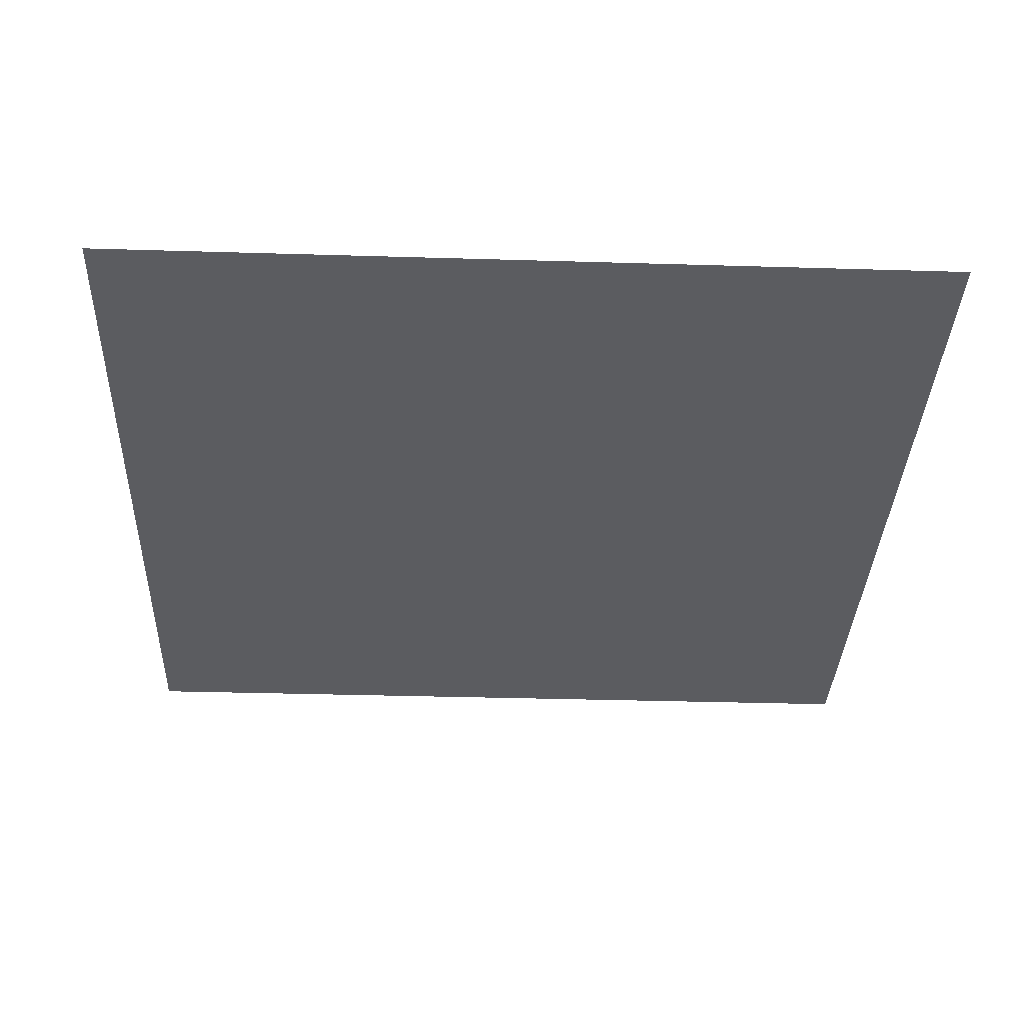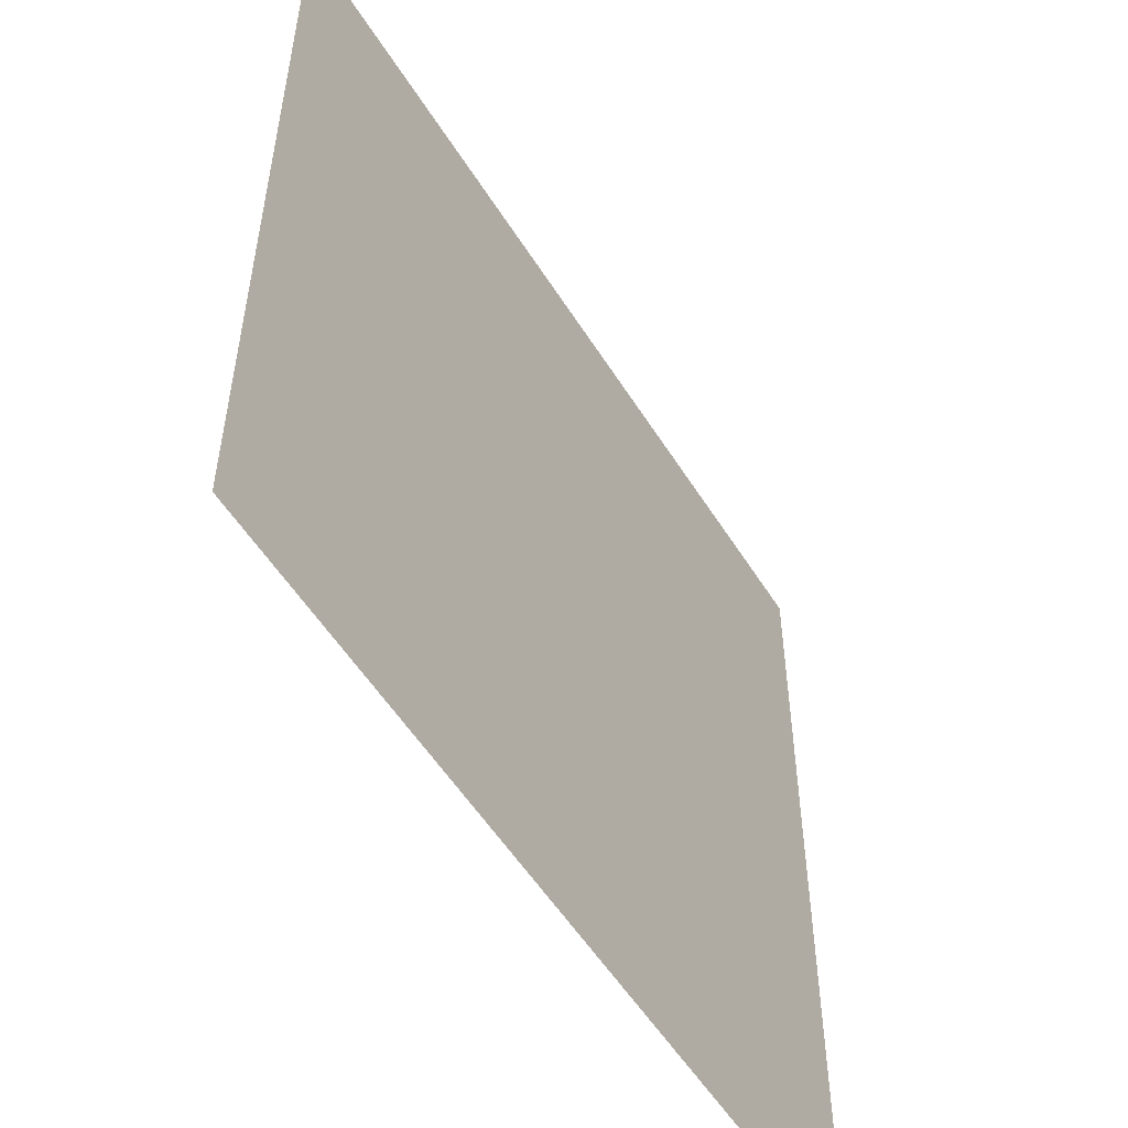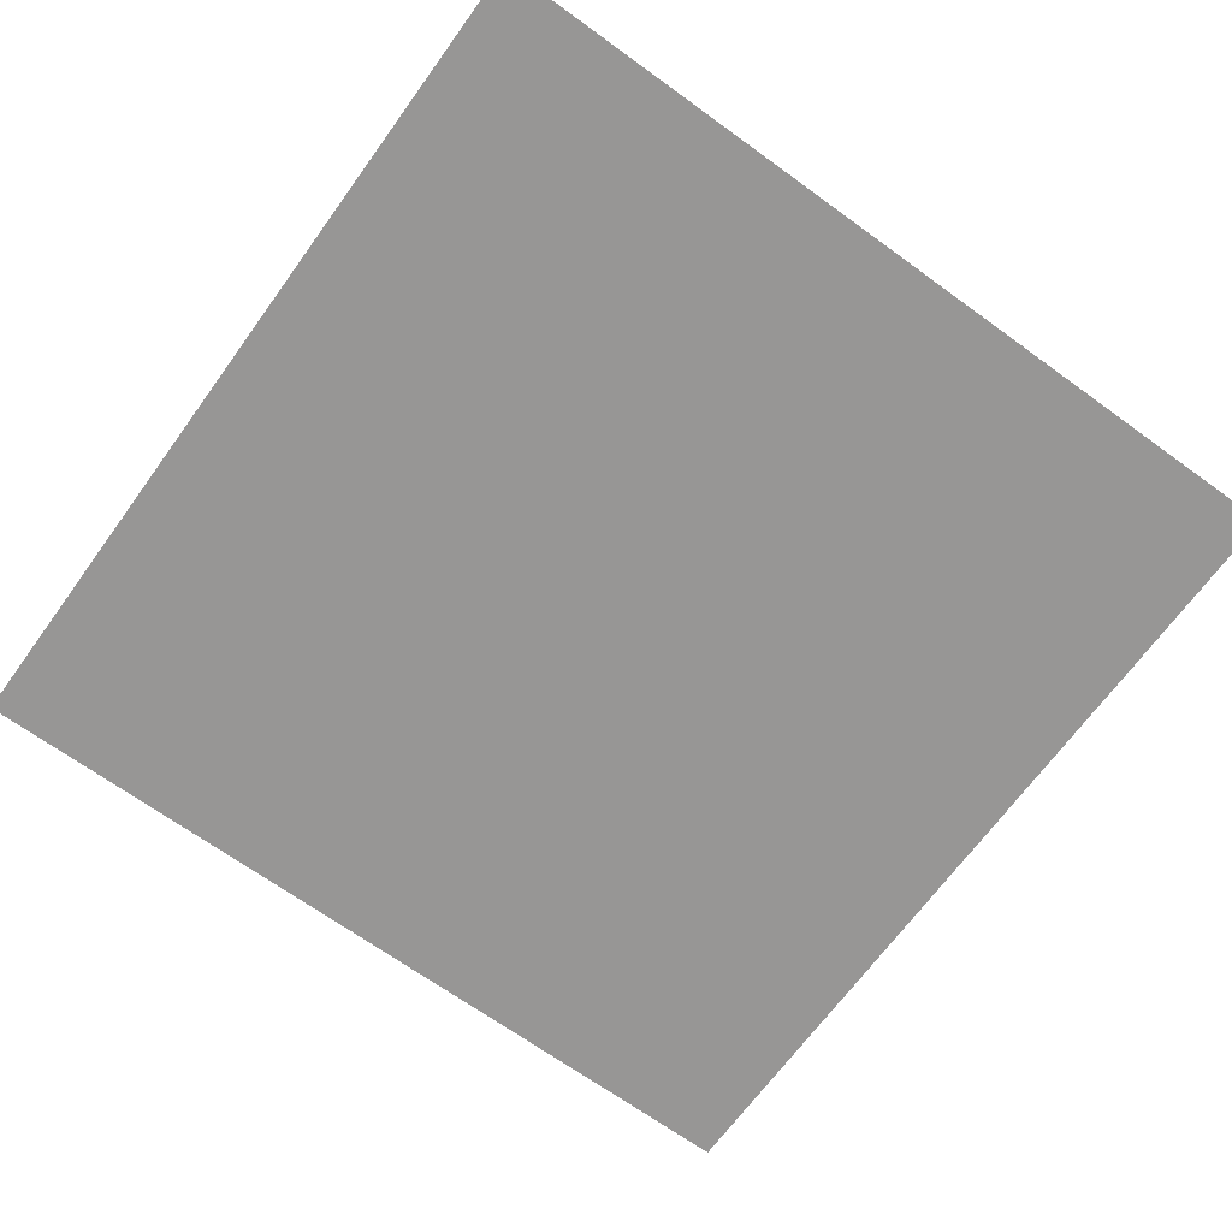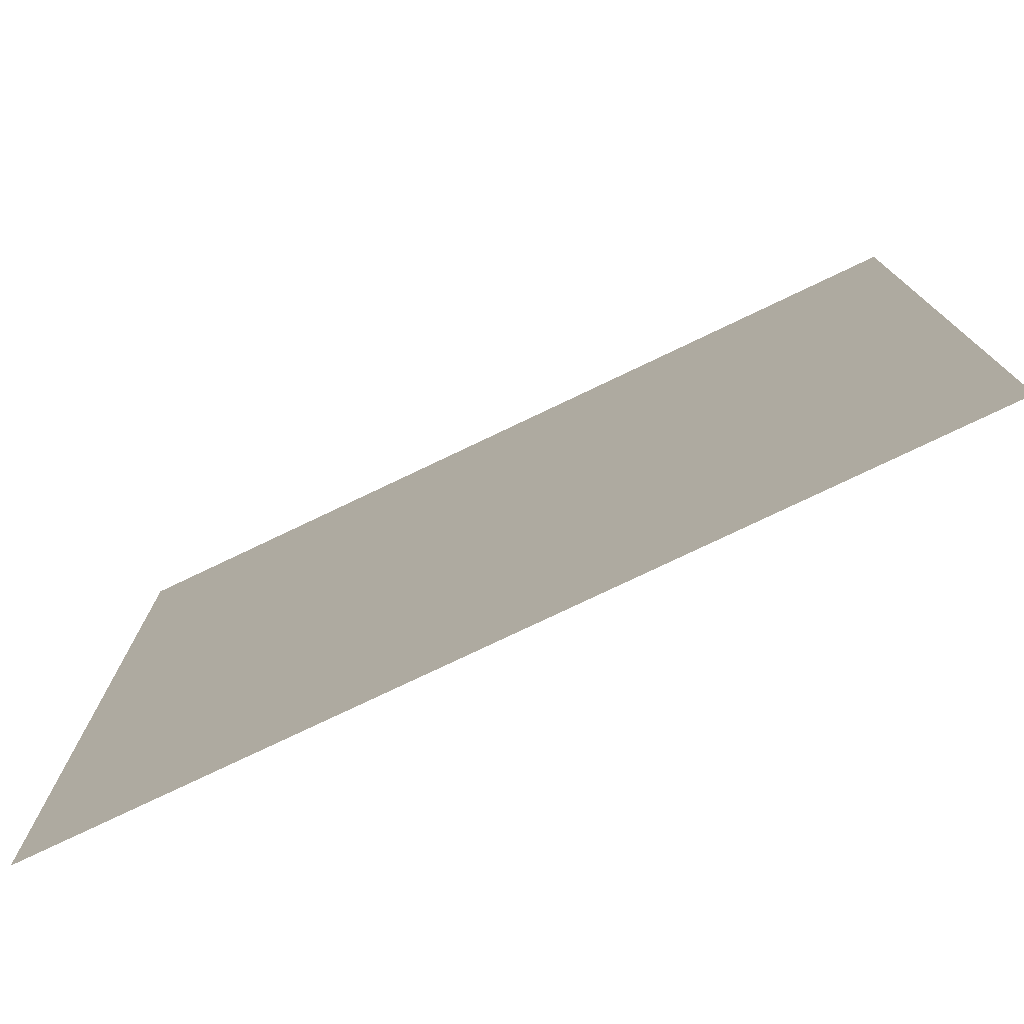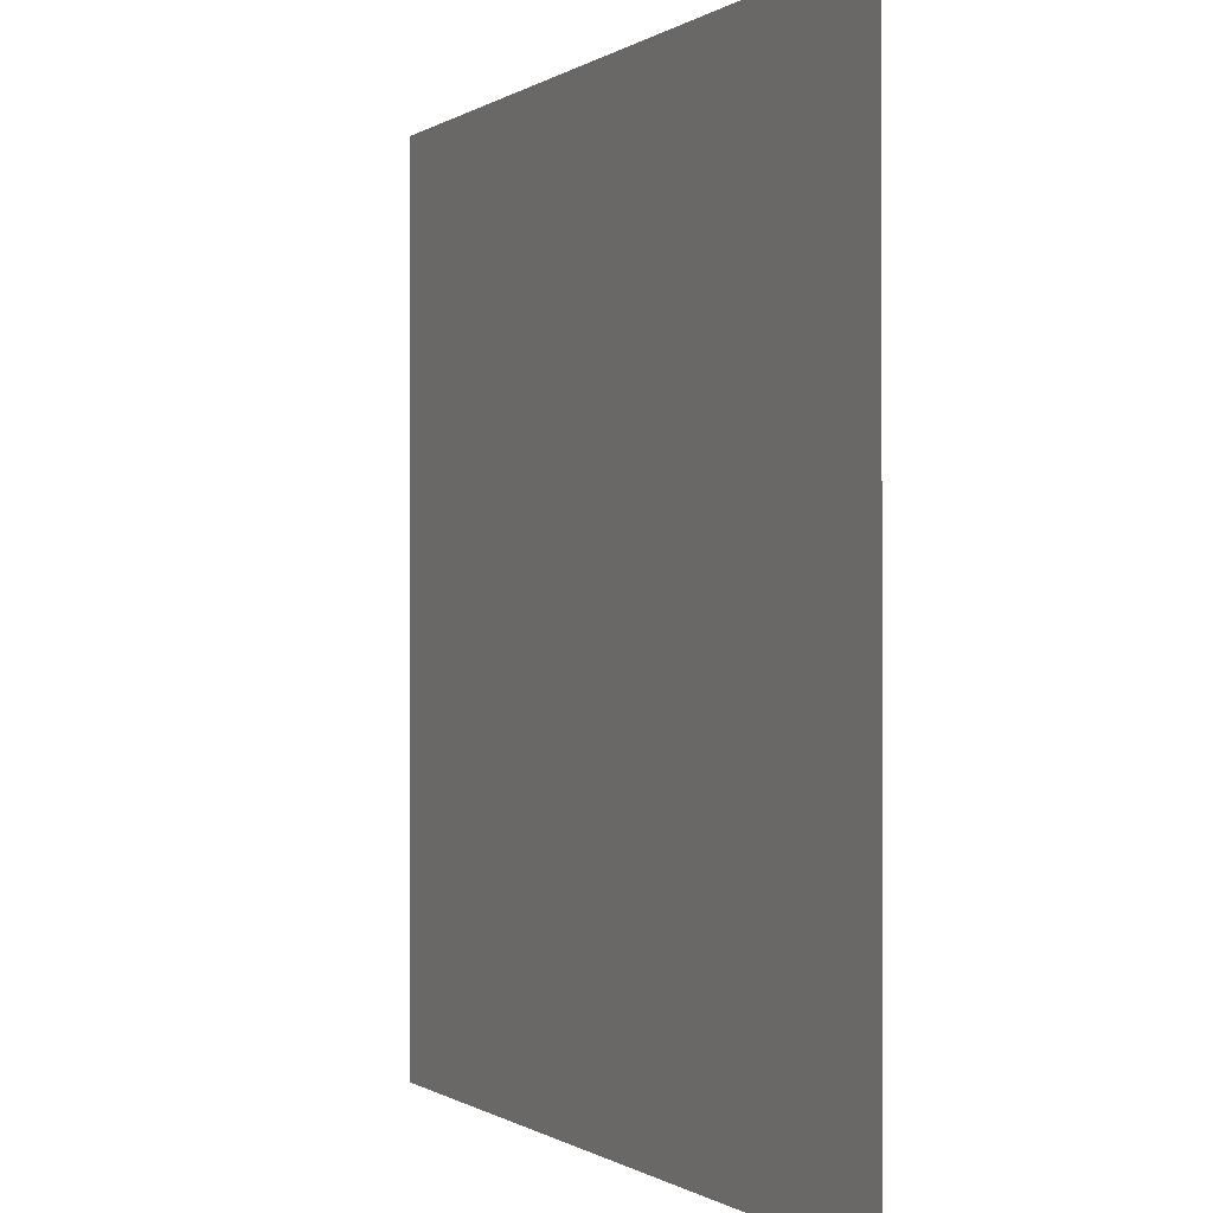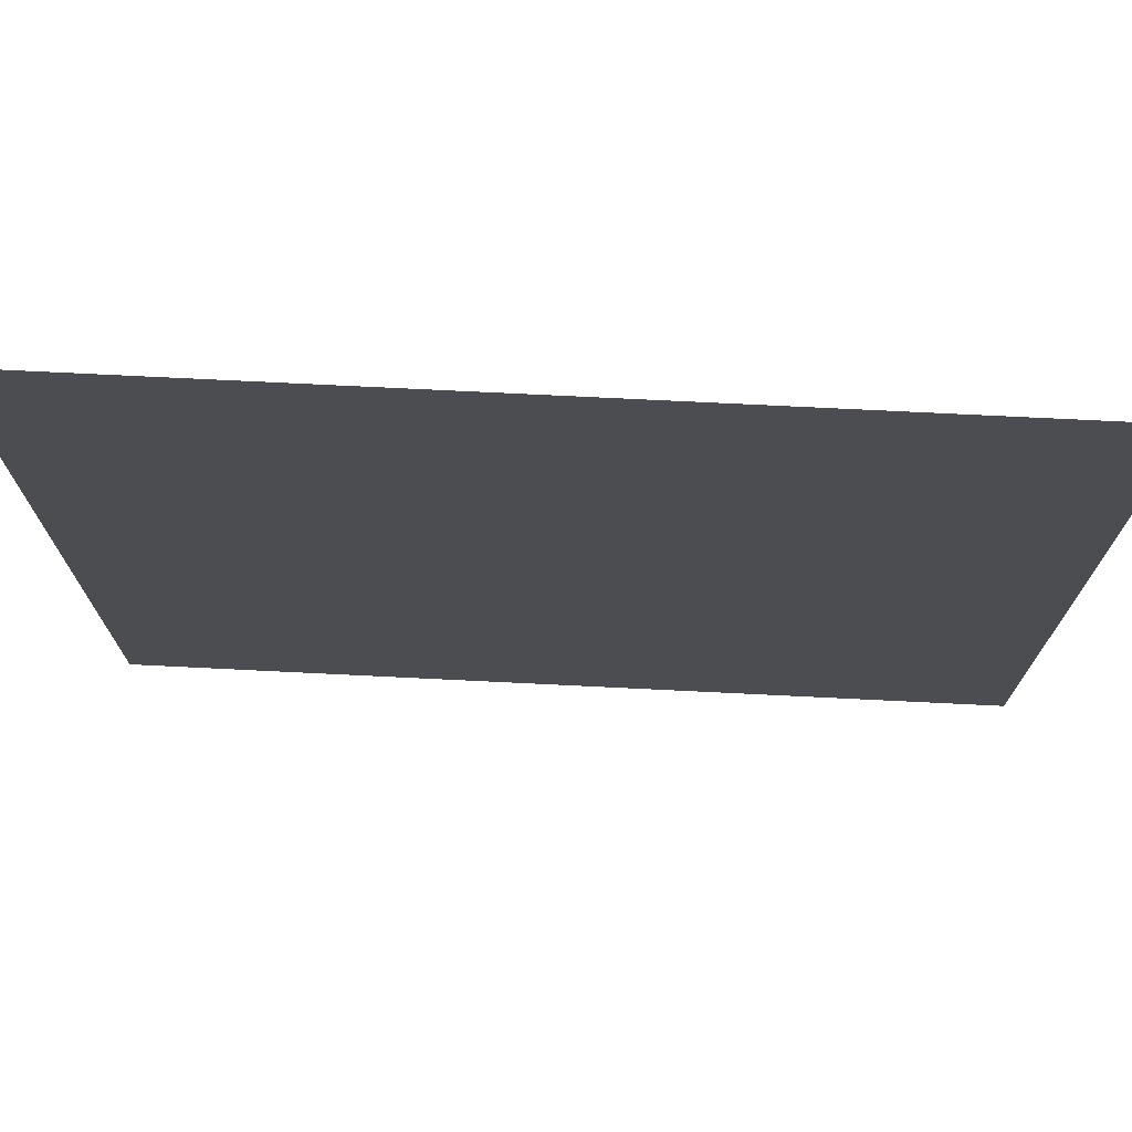
<metadata>
{"format":"obj","ext":"obj","renderer":"f3d","projection":"perspective","resolution":1024,"background":"white","views":[{"elev":-34.5,"azim":-2.3,"up":"+Z"},{"elev":-54.2,"azim":-58.6,"up":"+Y"},{"elev":-67.9,"azim":144.0,"up":"+Z"},{"elev":-77.5,"azim":25.5,"up":"+Y"},{"elev":-0.3,"azim":65.4,"up":"+Y"},{"elev":74.2,"azim":2.8,"up":"+Y"}]}
</metadata>
<code>
o Plane
v -1 -1 0
v -1 1 0
v 1 -1 0
v 1 1 0
f 2 1 4
f 1 3 4

</code>
